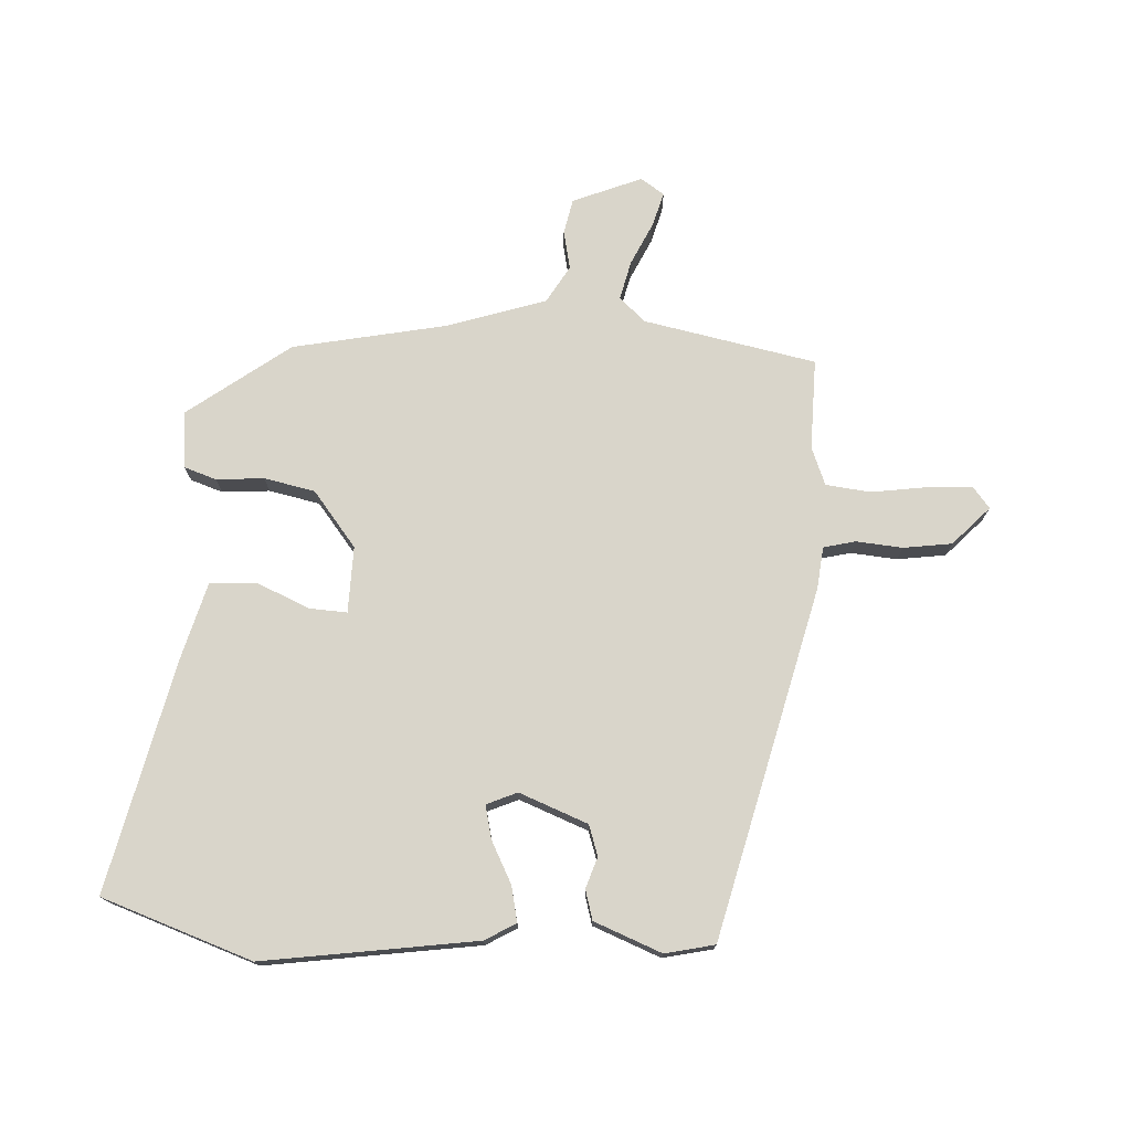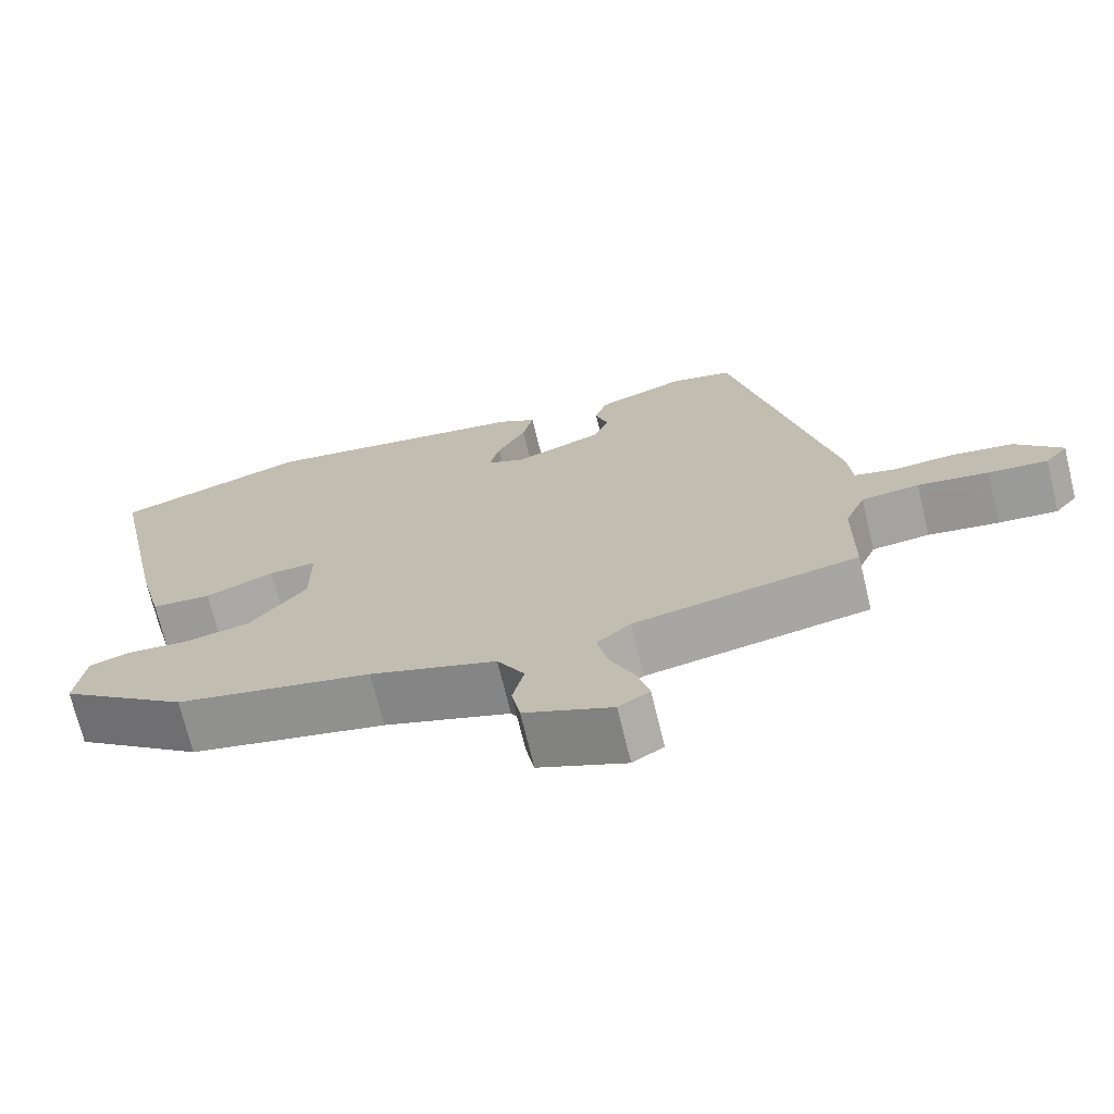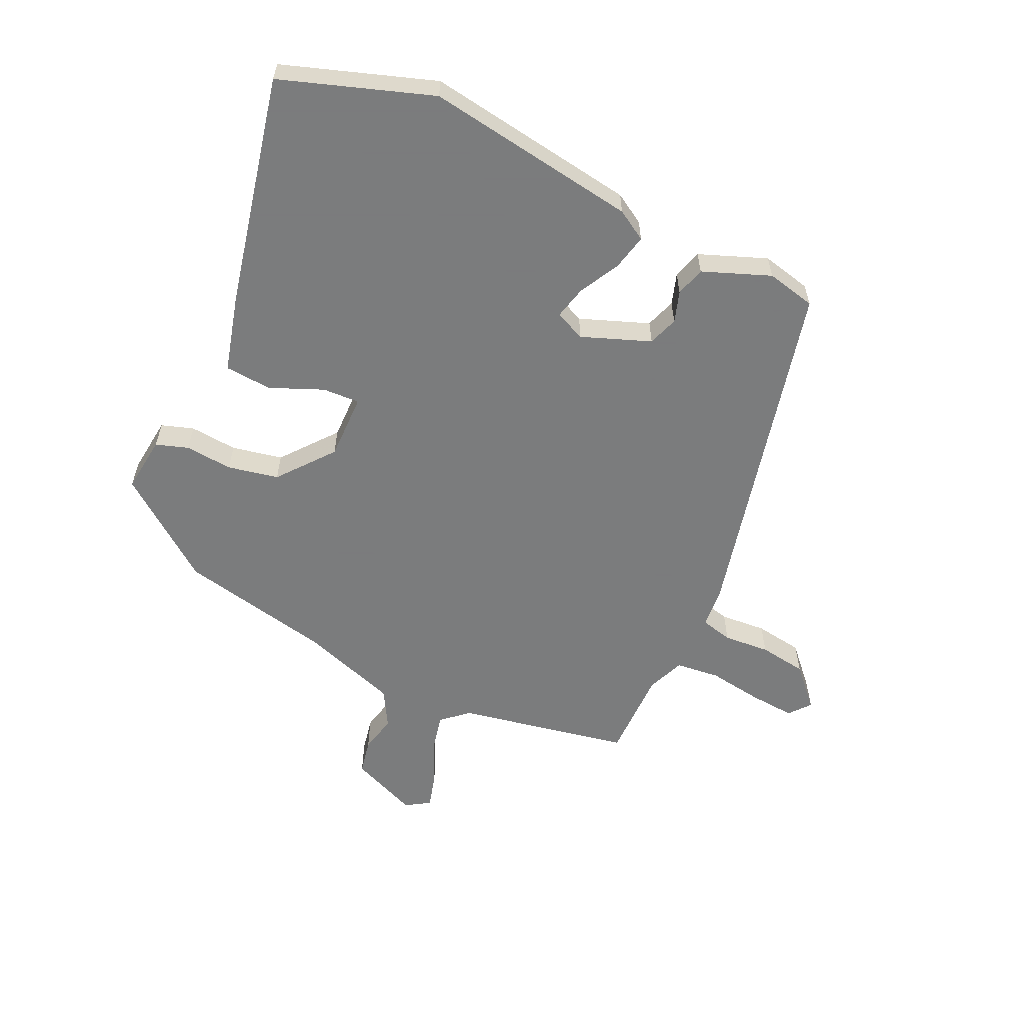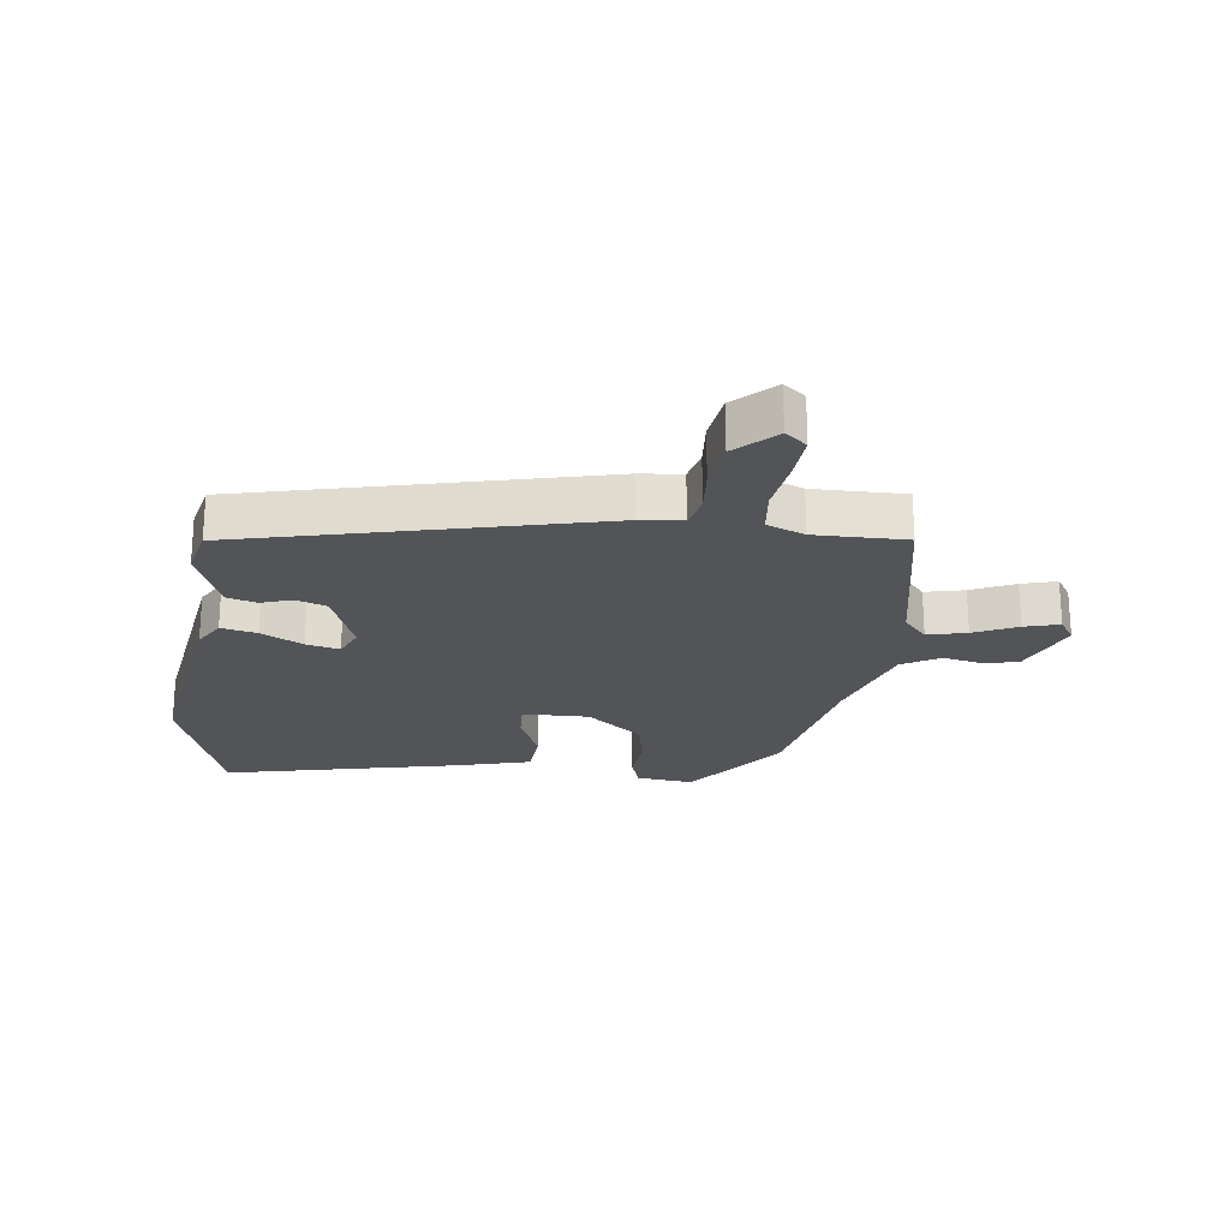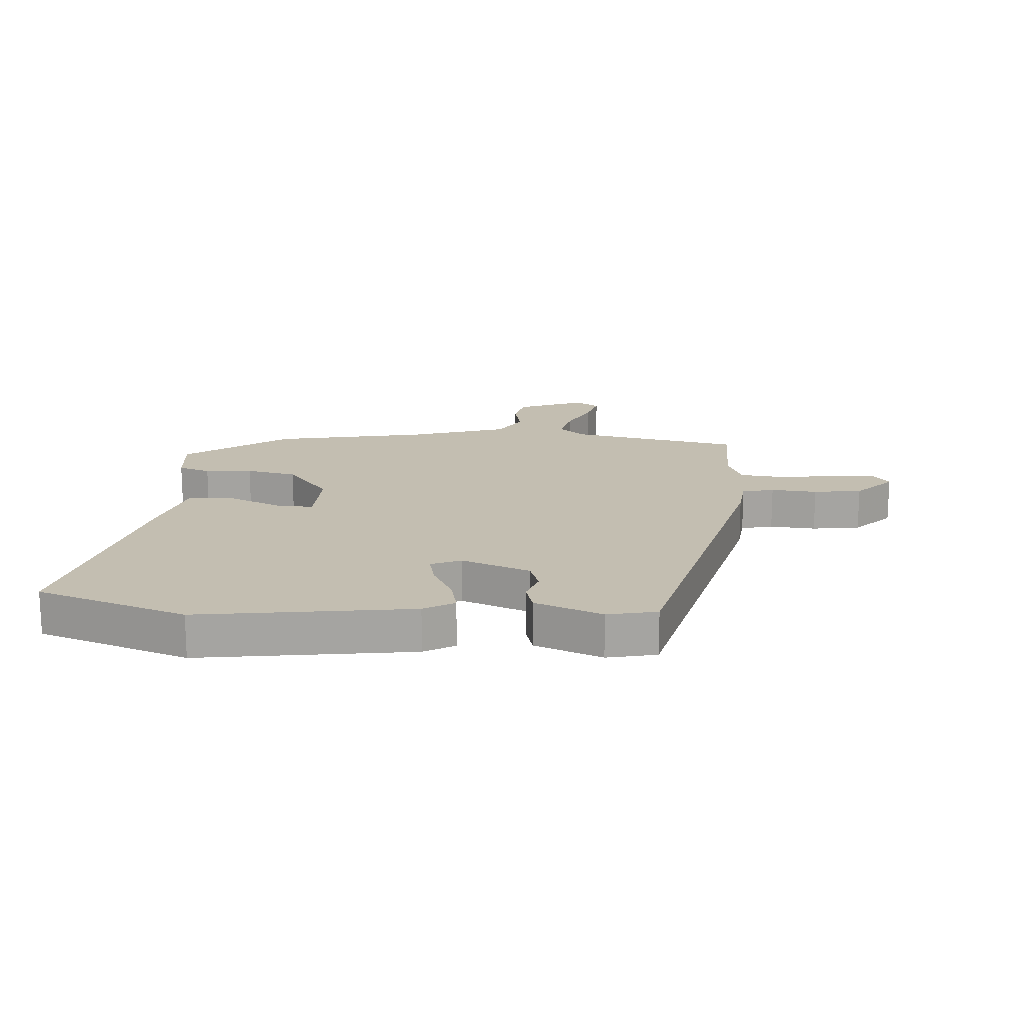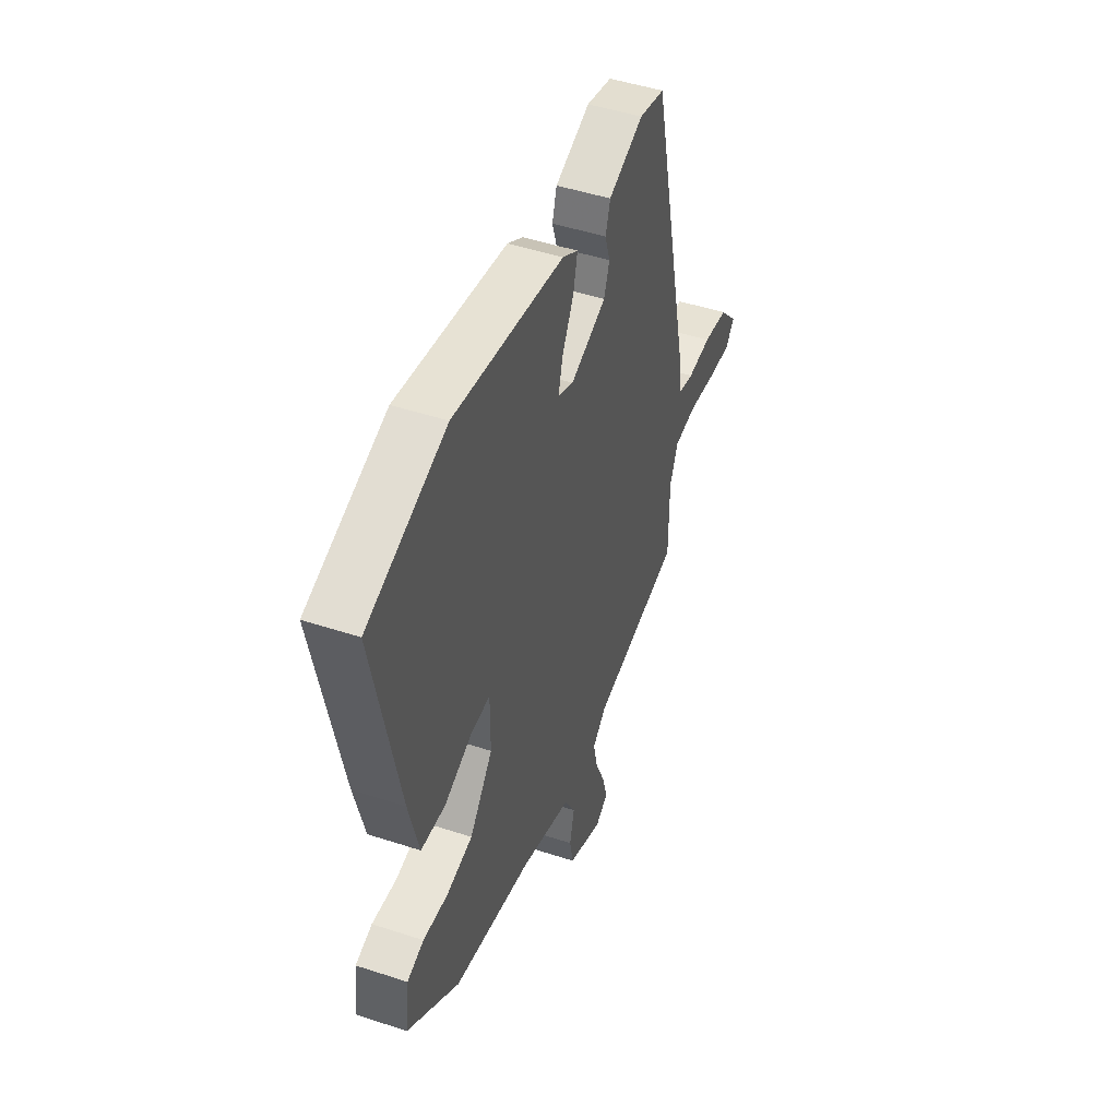
<metadata>
{"format":"obj","ext":"obj","renderer":"f3d","projection":"perspective","resolution":1024,"background":"white","views":[{"elev":74.7,"azim":4.3,"up":"+Y"},{"elev":-71.3,"azim":13.7,"up":"+Z"},{"elev":-58.6,"azim":-24.2,"up":"+Y"},{"elev":-23.0,"azim":83.8,"up":"+Y"},{"elev":17.2,"azim":5.3,"up":"+Y"},{"elev":47.7,"azim":-69.7,"up":"+Z"}]}
</metadata>
<code>
v 0.391 0.07 0.477
v 0.521 0.07 -0.107
v 0.527 0.07 -0.177
v 0.58 0.07 -0.191
v 0.657 0.07 -0.186
v 0.737 0.07 -0.199
v 0.796 0.07 -0.264
v 0.767 0.07 -0.299
v 0.691 0.07 -0.292
v 0.6 0.07 -0.277
v 0.526 0.07 -0.284
v 0.5 0.07 -0.346
v 0.499 0.07 -0.497
v 0.211 0.07 -0.548
v 0.167 0.07 -0.586
v 0.181 0.07 -0.651
v 0.213 0.07 -0.723
v 0.228 0.07 -0.781
v 0.188 0.07 -0.806
v 0.075 0.07 -0.757
v 0.064 0.07 -0.698
v 0.079 0.07 -0.635
v 0.044 0.07 -0.572
v -0.119 0.07 -0.515
v -0.373 0.07 -0.458
v -0.539 0.07 -0.329
v -0.527 0.07 -0.235
v -0.473 0.07 -0.218
v -0.394 0.07 -0.226
v -0.309 0.07 -0.21
v -0.235 0.07 -0.12
v -0.235 0.07 -0.01
v -0.297 0.07 -0.012
v -0.386 0.07 -0.048
v -0.464 0.07 -0.041
v -0.496 0.07 0.086
v -0.576 0.07 0.475
v -0.324 0.07 0.557
v 0.029 0.07 0.498
v 0.079 0.07 0.467
v 0.065 0.07 0.408
v 0.028 0.07 0.34
v 0.014 0.07 0.285
v 0.064 0.07 0.262
v 0.179 0.07 0.304
v 0.197 0.07 0.354
v 0.181 0.07 0.406
v 0.196 0.07 0.455
v 0.309 0.07 0.497
v 0.391 0 0.477
v 0.521 0 -0.107
v 0.527 0 -0.177
v 0.58 0 -0.191
v 0.657 0 -0.186
v 0.737 0 -0.199
v 0.796 0 -0.264
v 0.767 0 -0.299
v 0.691 0 -0.292
v 0.6 0 -0.277
v 0.526 0 -0.284
v 0.5 0 -0.346
v 0.499 0 -0.497
v 0.211 0 -0.548
v 0.167 0 -0.586
v 0.181 0 -0.651
v 0.213 0 -0.723
v 0.228 0 -0.781
v 0.188 0 -0.806
v 0.075 0 -0.757
v 0.064 0 -0.698
v 0.079 0 -0.635
v 0.044 0 -0.572
v -0.119 0 -0.515
v -0.373 0 -0.458
v -0.539 0 -0.329
v -0.527 0 -0.235
v -0.473 0 -0.218
v -0.394 0 -0.226
v -0.309 0 -0.21
v -0.235 0 -0.12
v -0.235 0 -0.01
v -0.297 0 -0.012
v -0.386 0 -0.048
v -0.464 0 -0.041
v -0.496 0 0.086
v -0.576 0 0.475
v -0.324 0 0.557
v 0.029 0 0.498
v 0.079 0 0.467
v 0.065 0 0.408
v 0.028 0 0.34
v 0.014 0 0.285
v 0.064 0 0.262
v 0.179 0 0.304
v 0.197 0 0.354
v 0.181 0 0.406
v 0.196 0 0.455
v 0.309 0 0.497
f 46 47 48 49
f 45 46 49 1
f 39 40 41 42
f 39 42 43
f 38 39 43
f 37 38 43
f 36 37 43 44
f 33 34 35 36
f 32 33 36 44
f 26 27 28 29
f 24 25 26 29
f 23 24 29 30
f 19 20 21 22
f 19 22 23
f 16 17 18 19
f 15 16 19 23
f 14 15 23 30
f 12 13 14 30
f 7 8 9 10
f 5 6 7 10
f 4 5 10 11
f 3 4 11
f 45 1 2 3
f 31 32 44 45
f 12 30 31 45
f 3 11 12 45
f 98 97 96 95
f 50 98 95 94
f 91 90 89 88
f 92 91 88
f 92 88 87
f 92 87 86
f 93 92 86 85
f 85 84 83 82
f 93 85 82 81
f 78 77 76 75
f 78 75 74 73
f 79 78 73 72
f 71 70 69 68
f 72 71 68
f 68 67 66 65
f 72 68 65 64
f 79 72 64 63
f 79 63 62 61
f 59 58 57 56
f 59 56 55 54
f 60 59 54 53
f 60 53 52
f 52 51 50 94
f 94 93 81 80
f 94 80 79 61
f 94 61 60 52
f 1 50 51 2
f 2 51 52 3
f 3 52 53 4
f 4 53 54 5
f 5 54 55 6
f 6 55 56 7
f 7 56 57 8
f 8 57 58 9
f 9 58 59 10
f 10 59 60 11
f 11 60 61 12
f 12 61 62 13
f 13 62 63 14
f 14 63 64 15
f 15 64 65 16
f 16 65 66 17
f 17 66 67 18
f 18 67 68 19
f 19 68 69 20
f 20 69 70 21
f 21 70 71 22
f 22 71 72 23
f 23 72 73 24
f 24 73 74 25
f 25 74 75 26
f 26 75 76 27
f 27 76 77 28
f 28 77 78 29
f 29 78 79 30
f 30 79 80 31
f 31 80 81 32
f 32 81 82 33
f 33 82 83 34
f 34 83 84 35
f 35 84 85 36
f 36 85 86 37
f 37 86 87 38
f 38 87 88 39
f 39 88 89 40
f 40 89 90 41
f 41 90 91 42
f 42 91 92 43
f 43 92 93 44
f 44 93 94 45
f 45 94 95 46
f 46 95 96 47
f 47 96 97 48
f 48 97 98 49
f 49 98 50 1

</code>
